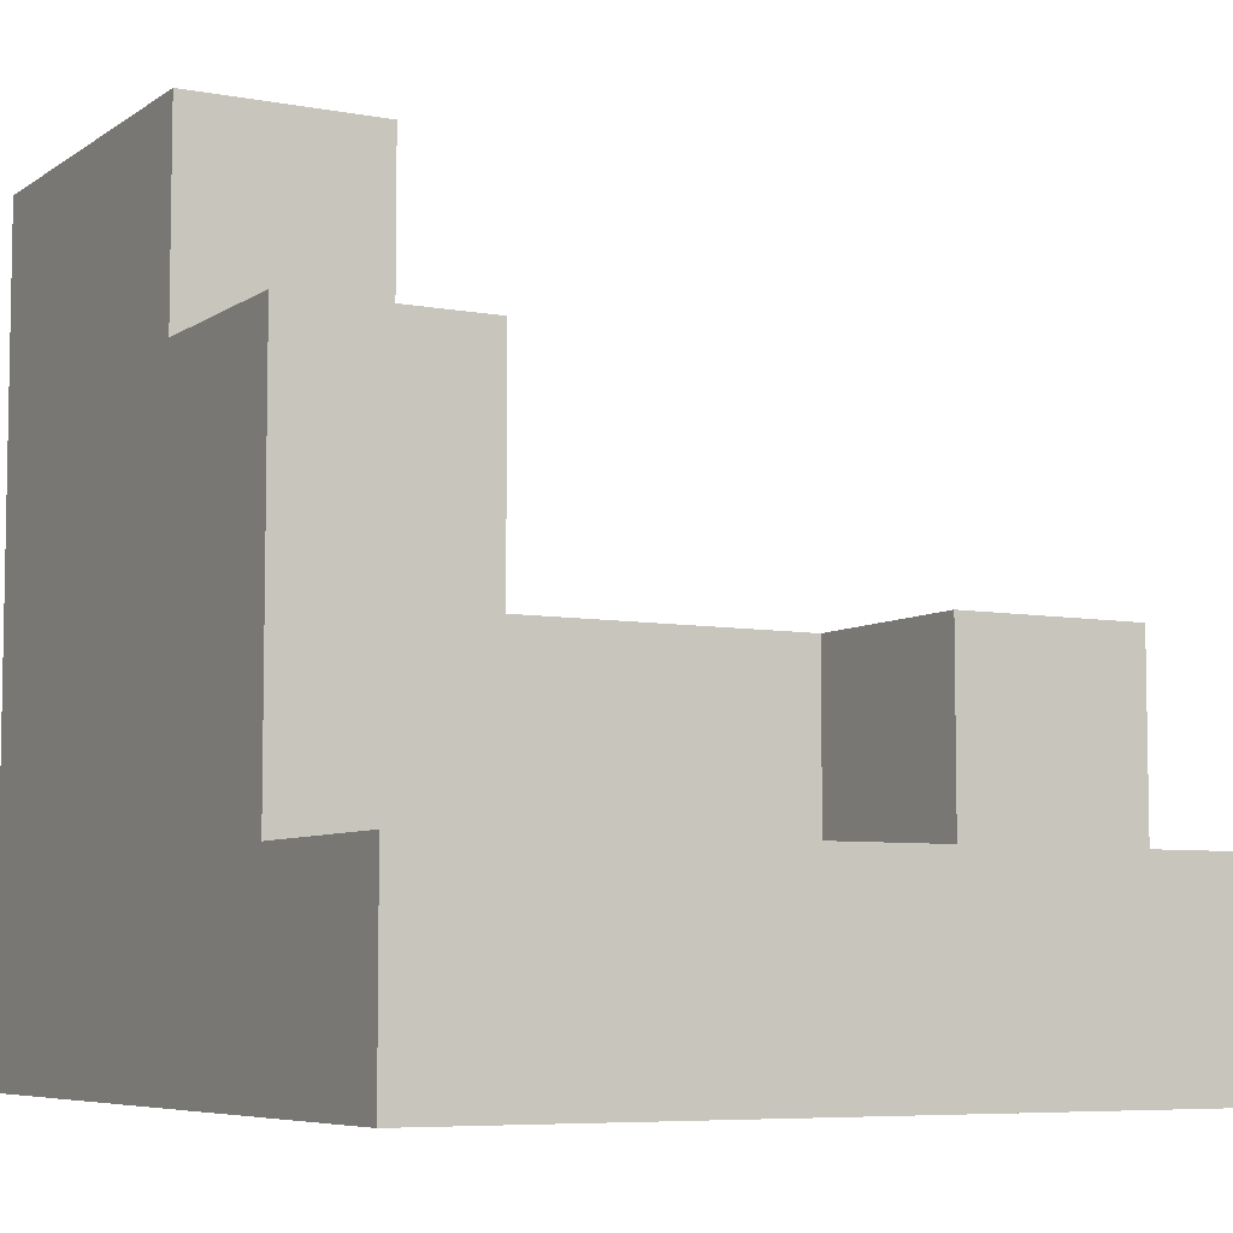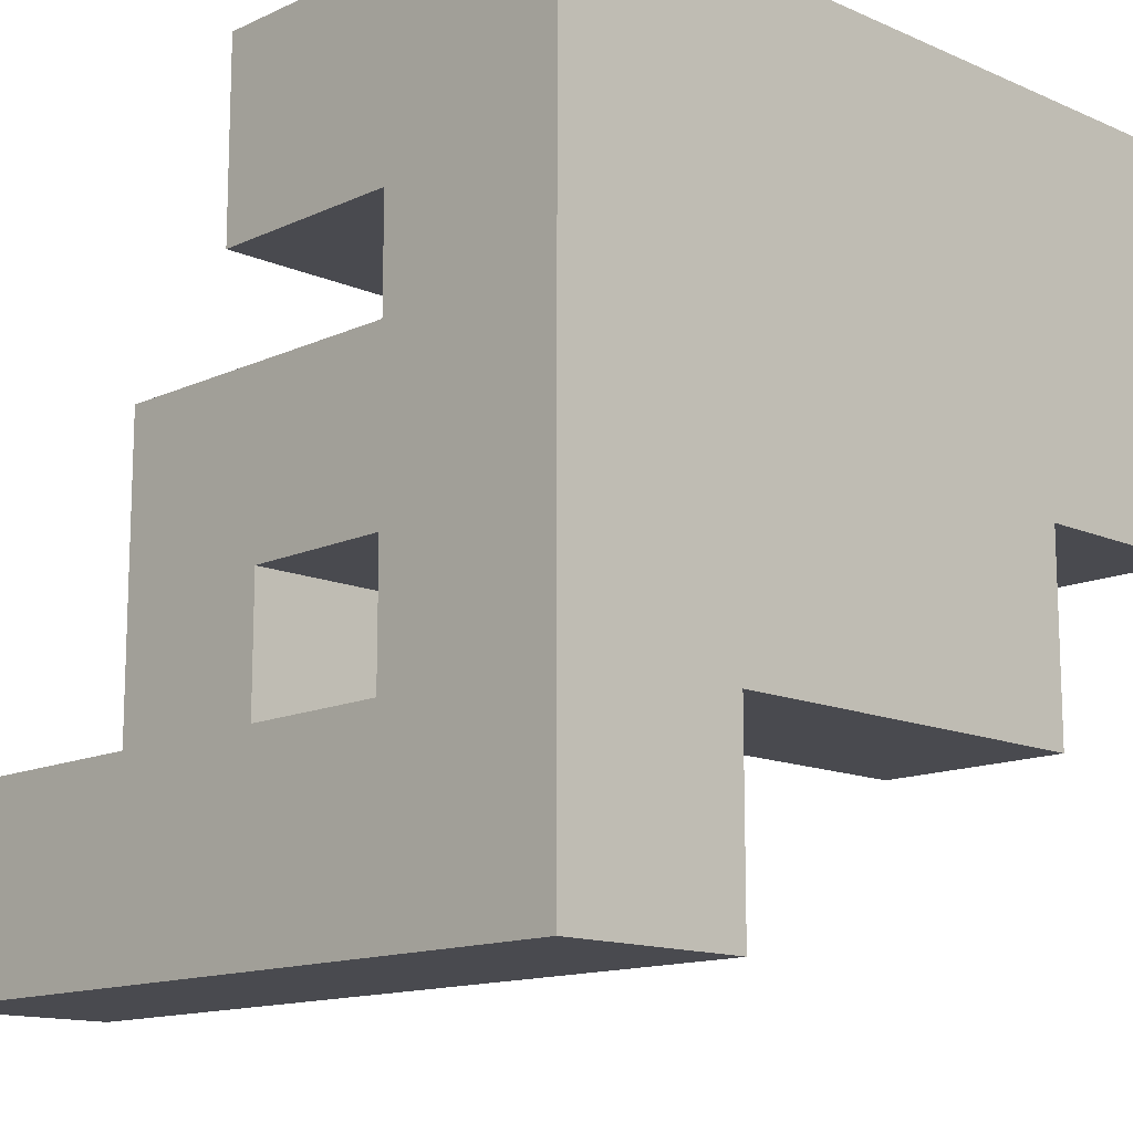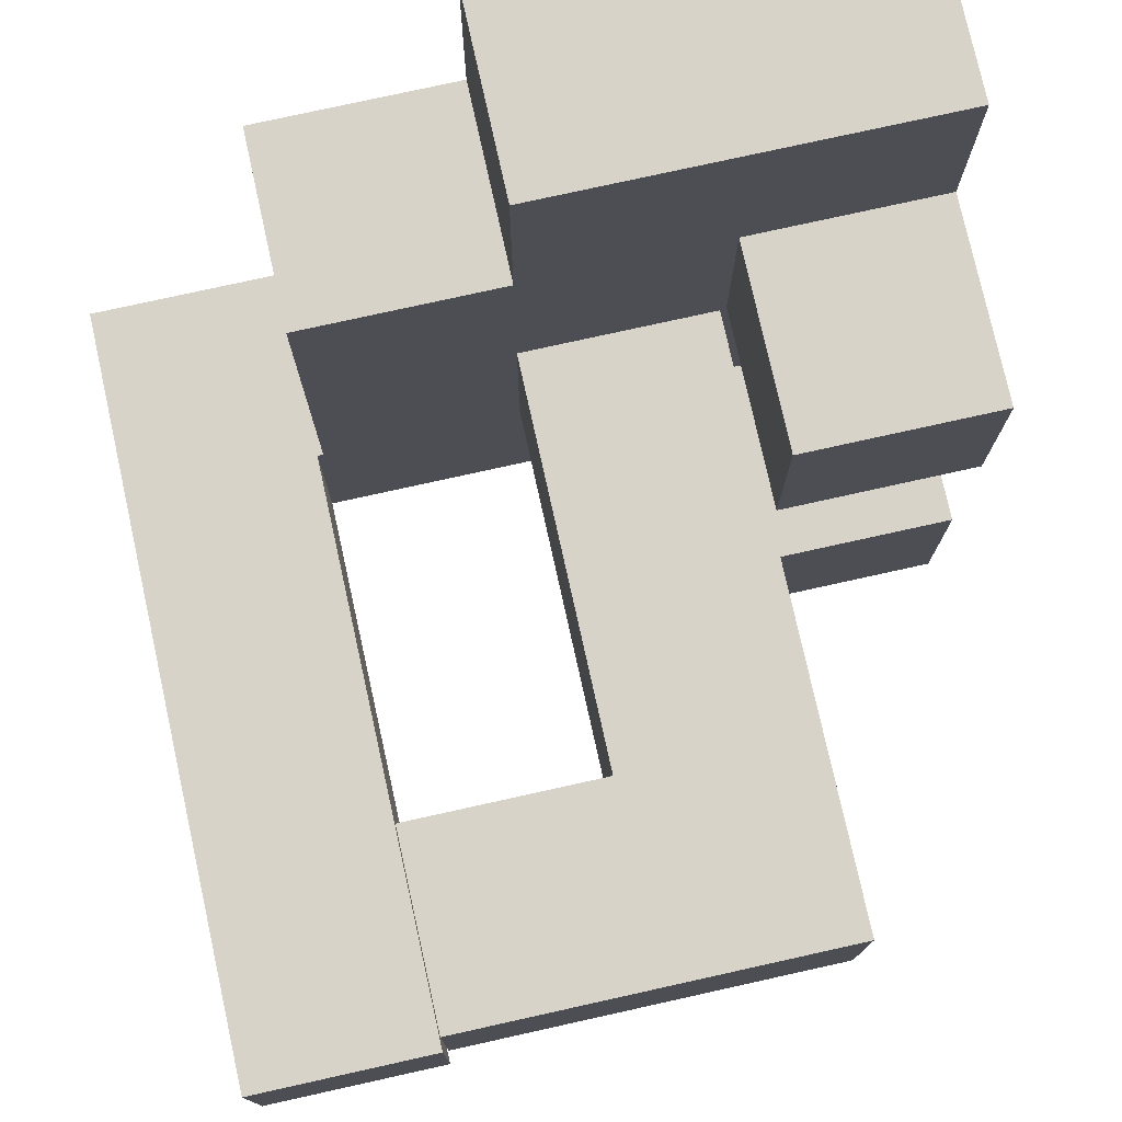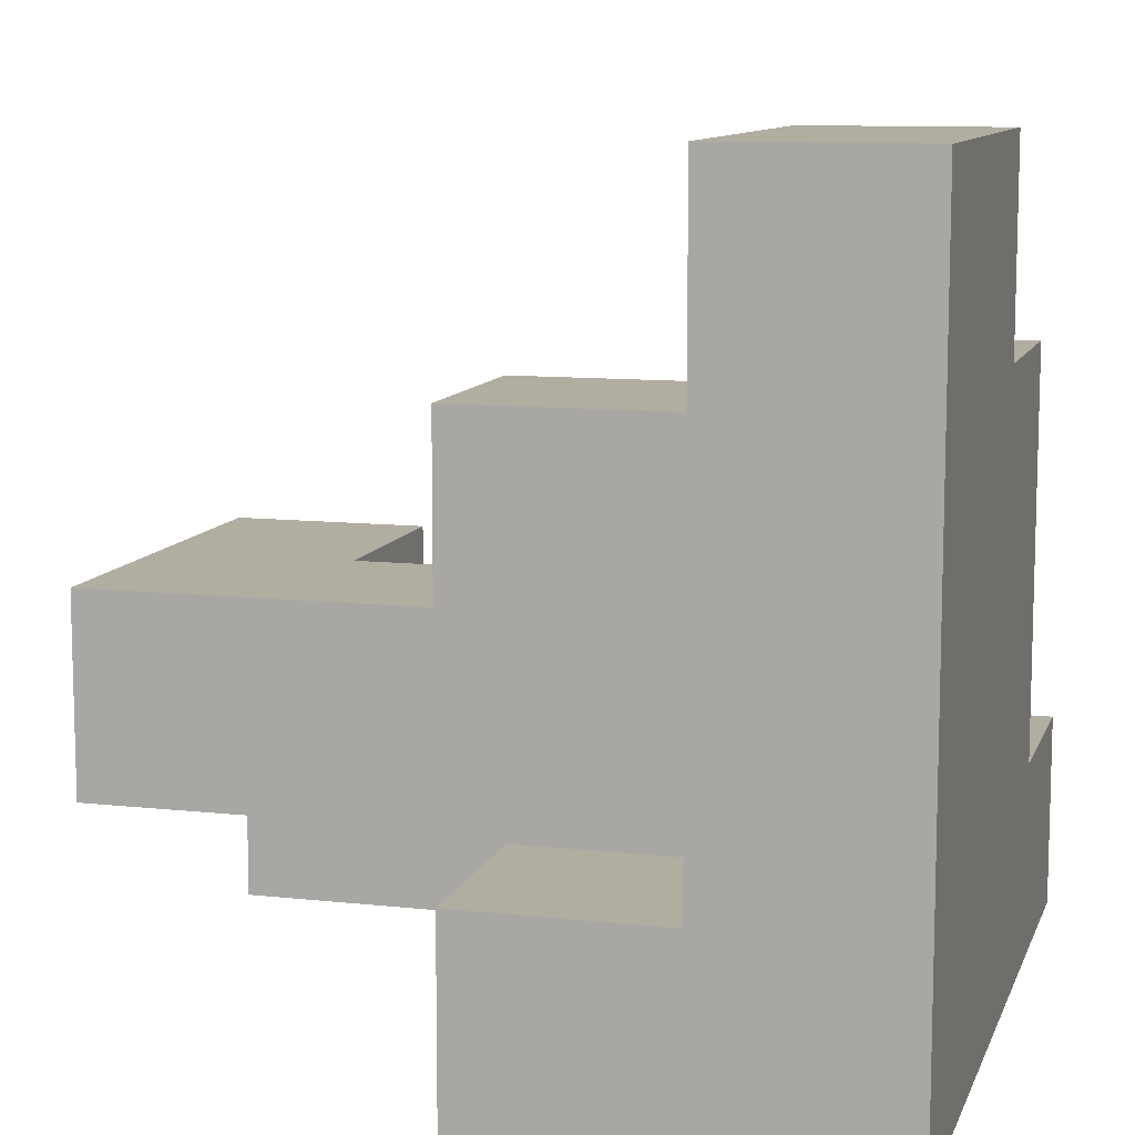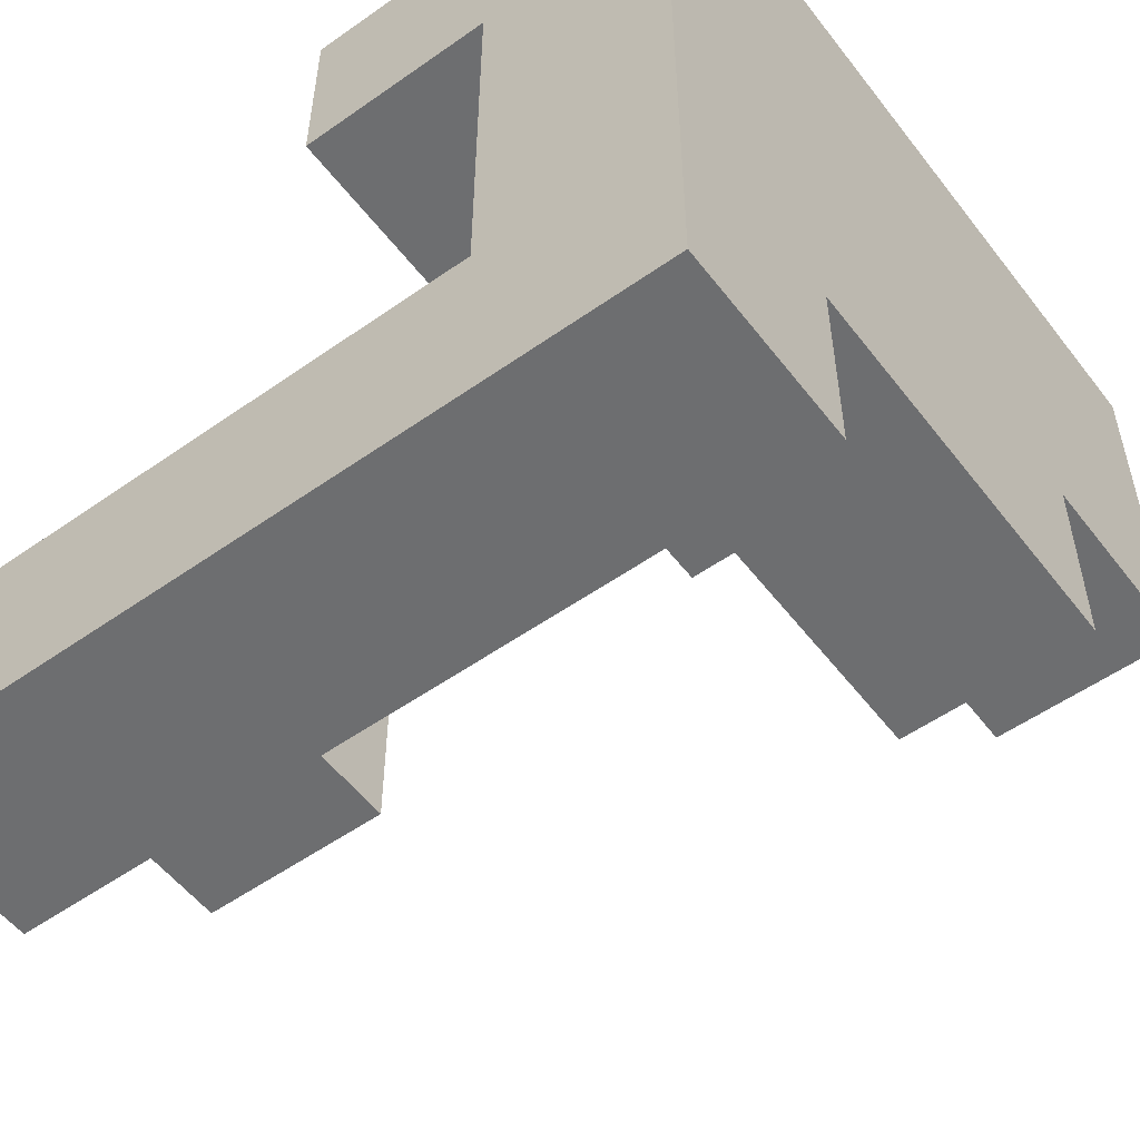
<metadata>
{"format":"obj","ext":"obj","renderer":"f3d","projection":"perspective","resolution":1024,"background":"white","views":[{"elev":-6.6,"azim":-28.9,"up":"+Z"},{"elev":-13.6,"azim":-134.3,"up":"+Y"},{"elev":77.0,"azim":77.5,"up":"+Z"},{"elev":10.3,"azim":-164.4,"up":"+Z"},{"elev":-54.2,"azim":-143.2,"up":"+Y"}]}
</metadata>
<code>
v 0.5075 0 -0.4925
v 0.5075 0 -0.0075
v 0.5075 0.0075 -0.0075
v 0.5075 0.0075 -0.4925
v 0.9925 0 -0.4925
v 0.9925 0.0075 -0.4925
v 0.9925 0.0075 -0.0075
v 0.9925 0 -0.0075
v 0.9925 0.4925 -0.4925
v 0.9925 0.4925 -0.0075
v 0.5 0.0075 -0.4925
v 0.5 0.0075 -0.0075
v 0.5 0.4925 -0.4925
v 0.5 0.4925 -0.0075
v 0.5075 0.4925 -0.0075
v 0.5075 0.4925 -0.4925
v 0 0.0075 -0.4925
v 0.0075 0.0075 -0.4925
v 0.0075 0.0075 -0.0075
v 0 0.0075 -0.0075
v 0.4925 0.0075 -0.4925
v 0.4925 0.0075 -0.0075
v 0 0.4925 -0.4925
v 0 0.4925 -0.0075
v 0.0075 0.4925 -0.0075
v 0.0075 0.4925 -0.4925
v 0.4925 0.4925 -0.0075
v 0.4925 0.4925 -0.4925
v -0.5 0.0075 -0.4925
v -0.4925 0.0075 -0.4925
v -0.4925 0.0075 -0.0075
v -0.5 0.0075 -0.0075
v -0.0075 0.0075 -0.4925
v -0.0075 0.0075 -0.0075
v -0.5 0.4925 -0.4925
v -0.5 0.4925 -0.0075
v -0.4925 0.4925 -0.0075
v -0.4925 0.4925 -0.4925
v -0.0075 0.4925 -0.0075
v -0.0075 0.4925 -0.4925
v -0.9925 0 -0.5
v -0.9925 0 -0.4925
v -0.9925 0.0075 -0.4925
v -0.9925 0.0075 -0.5
v -0.9925 0.4925 -0.4925
v -0.9925 0.4925 -0.5
v -0.9925 0.5 -0.4925
v -0.9925 0.5 -0.5
v -0.9925 0 -0.0075
v -0.9925 0.0075 -0.0075
v -0.9925 0.4925 -0.0075
v -0.9925 0.5 -0.0075
v -0.9925 0 0
v -0.9925 0.0075 0
v -0.9925 0.4925 0
v -0.9925 0.5 0
v -0.5075 0 -0.5
v -0.5075 0.0075 -0.5
v -0.5075 0.0075 -0.4925
v -0.5075 0 -0.4925
v -0.5075 0.4925 -0.5
v -0.5075 0.4925 -0.4925
v -0.5075 0.5 -0.5
v -0.5075 0.5 -0.4925
v -0.5075 0.0075 -0.0075
v -0.5075 0 -0.0075
v -0.5075 0.5 -0.0075
v -0.5075 0.4925 -0.0075
v -0.5075 0.0075 0
v -0.5075 0 0
v -0.5075 0.4925 0
v -0.5075 0.5 0
v 0.5075 -0.4925 -0.4925
v 0.5075 -0.4925 -0.0075
v 0.5075 -0.0075 -0.0075
v 0.5075 -0.0075 -0.4925
v 0.9925 -0.4925 -0.4925
v 0.9925 -0.0075 -0.4925
v 0.9925 -0.0075 -0.0075
v 0.9925 -0.4925 -0.0075
v -0.9925 0 -0.9925
v -0.9925 0 -0.5075
v -0.9925 0.0075 -0.5075
v -0.9925 0.0075 -0.9925
v -0.9925 0.4925 -0.5075
v -0.9925 0.4925 -0.9925
v -0.9925 0.5 -0.5075
v -0.9925 0.5 -0.9925
v -0.5075 0 -0.9925
v -0.5075 0.0075 -0.9925
v -0.5075 0.0075 -0.5075
v -0.5075 0 -0.5075
v -0.5075 0.4925 -0.9925
v -0.5075 0.4925 -0.5075
v -0.5075 0.5 -0.9925
v -0.5075 0.5 -0.5075
v -0.9925 -0.5 -0.9925
v -0.9925 -0.5 -0.5075
v -0.9925 -0.4925 -0.5075
v -0.9925 -0.4925 -0.9925
v -0.9925 -0.0075 -0.5075
v -0.9925 -0.0075 -0.9925
v -0.9925 -0.4925 -0.5
v -0.9925 -0.0075 -0.5
v -0.5075 -0.5 -0.9925
v -0.5075 -0.4925 -0.9925
v -0.5075 -0.4925 -0.5075
v -0.5075 -0.5 -0.5075
v -0.5075 -0.0075 -0.9925
v -0.5075 -0.0075 -0.5075
v -0.5075 -0.0075 -0.5
v -0.5075 -0.4925 -0.5
v -0.9925 -0.9925 -0.9925
v -0.9925 -0.9925 -0.5075
v -0.9925 -0.5075 -0.5075
v -0.9925 -0.5075 -0.9925
v -0.5075 -0.5075 -0.9925
v -0.5075 -0.5075 -0.5075
v -0.5075 -0.9925 -0.9925
v -0.5075 -0.9925 -0.5075
v -0.5 -0.9925 -0.9925
v -0.5 -0.9925 -0.5075
v -0.5 -0.5075 -0.5075
v -0.5 -0.5075 -0.9925
v -0.4925 -0.9925 -0.9925
v -0.4925 -0.9925 -0.5075
v -0.0075 -0.9925 -0.9925
v -0.0075 -0.9925 -0.5075
v 0 -0.9925 -0.9925
v 0 -0.9925 -0.5075
v -0.4925 -0.5075 -0.5075
v -0.4925 -0.5075 -0.9925
v -0.0075 -0.5075 -0.5075
v -0.0075 -0.5075 -0.9925
v 0 -0.5075 -0.5075
v 0 -0.5075 -0.9925
v -0.9925 -0.4925 -0.4925
v -0.9925 -0.0075 -0.4925
v -0.9925 -0.4925 -0.0075
v -0.9925 -0.0075 -0.0075
v -0.9925 -0.4925 0
v -0.9925 -0.0075 0
v -0.5075 -0.0075 -0.4925
v -0.5075 -0.4925 -0.4925
v -0.5075 -0.0075 -0.0075
v -0.5075 -0.4925 -0.0075
v -0.5075 -0.0075 0
v -0.5075 -0.4925 0
v 0.0075 -0.9925 -0.9925
v 0.0075 -0.9925 -0.5075
v 0.4925 -0.9925 -0.9925
v 0.4925 -0.9925 -0.5075
v 0.5 -0.9925 -0.9925
v 0.5 -0.9925 -0.5075
v 0.0075 -0.5075 -0.5075
v 0.0075 -0.5075 -0.9925
v 0.4925 -0.5075 -0.5075
v 0.4925 -0.5075 -0.9925
v 0.5 -0.5075 -0.5075
v 0.5 -0.5075 -0.9925
v 0.9925 -0.9925 -0.9925
v 0.9925 -0.5075 -0.9925
v 0.9925 -0.5075 -0.5075
v 0.9925 -0.9925 -0.5075
v 0.5075 -0.9925 -0.9925
v 0.5075 -0.9925 -0.5075
v 0.5075 -0.5075 -0.5075
v 0.5075 -0.5075 -0.9925
v -0.9925 0 0.0075
v -0.9925 0.0075 0.0075
v -0.9925 0.4925 0.0075
v -0.9925 0.5 0.0075
v -0.9925 0 0.4925
v -0.9925 0.0075 0.4925
v -0.9925 0.4925 0.4925
v -0.9925 0.5 0.4925
v -0.9925 0.0075 0.5
v -0.9925 0.4925 0.5
v -0.9925 0.5 0.5
v -0.5075 0.0075 0.0075
v -0.5075 0 0.0075
v -0.5075 0.4925 0.0075
v -0.5075 0.5 0.0075
v -0.5075 0.0075 0.4925
v -0.5075 0 0.4925
v -0.5075 0.4925 0.4925
v -0.5075 0.5 0.4925
v -0.5075 0.4925 0.5
v -0.5075 0.0075 0.5
v -0.5075 0.5 0.5
v -0.9925 0.5075 -0.5075
v -0.9925 0.5075 -0.9925
v -0.9925 0.9925 -0.5075
v -0.9925 0.9925 -0.9925
v -0.9925 0.5075 -0.5
v -0.9925 0.9925 -0.5
v -0.5075 0.5075 -0.9925
v -0.5075 0.5075 -0.5075
v -0.5075 0.5075 -0.5
v -0.5075 0.9925 -0.5075
v -0.5075 0.9925 -0.5
v -0.5 0.5075 -0.9925
v -0.5 0.5075 -0.5075
v -0.5075 0.9925 -0.9925
v -0.5 0.9925 -0.5075
v -0.5 0.9925 -0.9925
v -0.9925 0.5075 0.0075
v -0.9925 0.5075 0
v -0.9925 0.9925 0.0075
v -0.9925 0.9925 0
v -0.9925 0.5075 0.4925
v -0.9925 0.9925 0.4925
v -0.9925 0.5075 0.5
v -0.9925 0.9925 0.5
v -0.5075 0.5075 0
v -0.5075 0.5075 0.0075
v -0.5075 0.9925 0
v -0.5075 0.9925 0.0075
v -0.5075 0.5075 0.4925
v -0.5075 0.5075 0.5
v -0.5075 0.9925 0.4925
v -0.5075 0.9925 0.5
v -0.5 0.5075 0.0075
v -0.5 0.5075 0.4925
v -0.5 0.9925 0.4925
v -0.5 0.9925 0.0075
v -0.0075 0.5075 -0.9925
v -0.0075 0.9925 -0.9925
v -0.0075 0.9925 -0.5075
v -0.0075 0.5075 -0.5075
v -0.4925 0.5075 -0.9925
v -0.4925 0.5075 -0.5075
v -0.4925 0.9925 -0.5075
v -0.4925 0.9925 -0.9925
v -0.9925 0.5 0.5075
v -0.9925 0.5075 0.5075
v -0.9925 0.9925 0.5075
v -0.9925 0.5 0.9925
v -0.9925 0.5075 0.9925
v -0.9925 0.9925 0.9925
v -0.5075 0.5075 0.5075
v -0.5075 0.5 0.5075
v -0.5075 0.9925 0.5075
v -0.5075 0.5075 0.9925
v -0.5075 0.5 0.9925
v -0.5075 0.9925 0.9925
v -0.9925 0.5075 -0.4925
v -0.9925 0.9925 -0.4925
v -0.9925 0.5075 -0.0075
v -0.9925 0.9925 -0.0075
v -0.5075 0.5075 -0.4925
v -0.5075 0.9925 -0.4925
v -0.5075 0.5075 -0.0075
v -0.5075 0.9925 -0.0075
v -0.9925 -0.4925 0.0075
v -0.9925 -0.0075 0.0075
v -0.9925 -0.4925 0.4925
v -0.9925 -0.0075 0.4925
v -0.5075 -0.0075 0.0075
v -0.5075 -0.4925 0.0075
v -0.5075 -0.0075 0.4925
v -0.5075 -0.4925 0.4925
v -0.9925 0.0075 0.5075
v -0.9925 0.4925 0.5075
v -0.9925 0.0075 0.9925
v -0.9925 0.4925 0.9925
v -0.5075 0.4925 0.5075
v -0.5075 0.0075 0.5075
v -0.5075 0.4925 0.9925
v -0.5075 0.0075 0.9925
v -0.0075 0.5075 0.0075
v -0.0075 0.9925 0.0075
v -0.0075 0.9925 0.4925
v -0.0075 0.5075 0.4925
v -0.4925 0.5075 0.0075
v -0.4925 0.5075 0.4925
v -0.4925 0.9925 0.4925
v -0.4925 0.9925 0.0075
f 1 2 3 4
f 5 6 7 8
f 6 9 10 7
f 11 4 3 12
f 13 14 15 16
f 16 15 10 9
f 1 4 6 5
f 11 13 16 4
f 4 16 9 6
f 2 8 7 3
f 12 3 15 14
f 3 7 10 15
f 17 18 19 20
f 18 21 22 19
f 21 11 12 22
f 23 24 25 26
f 26 25 27 28
f 28 27 14 13
f 17 23 26 18
f 18 26 28 21
f 21 28 13 11
f 20 19 25 24
f 19 22 27 25
f 22 12 14 27
f 29 30 31 32
f 30 33 34 31
f 33 17 20 34
f 35 36 37 38
f 38 37 39 40
f 40 39 24 23
f 29 35 38 30
f 30 38 40 33
f 33 40 23 17
f 32 31 37 36
f 31 34 39 37
f 34 20 24 39
f 41 42 43 44
f 44 43 45 46
f 46 45 47 48
f 42 49 50 43
f 43 50 51 45
f 45 51 52 47
f 49 53 54 50
f 50 54 55 51
f 51 55 56 52
f 57 58 59 60
f 58 61 62 59
f 61 63 64 62
f 60 59 65 66
f 62 64 67 68
f 66 65 69 70
f 65 68 71 69
f 68 67 72 71
f 59 29 32 65
f 62 68 36 35
f 59 62 35 29
f 65 32 36 68
f 73 74 75 76
f 76 75 2 1
f 77 78 79 80
f 78 5 8 79
f 73 77 80 74
f 73 76 78 77
f 76 1 5 78
f 74 80 79 75
f 75 79 8 2
f 81 82 83 84
f 84 83 85 86
f 86 85 87 88
f 82 41 44 83
f 83 44 46 85
f 85 46 48 87
f 89 90 91 92
f 90 93 94 91
f 93 95 96 94
f 92 91 58 57
f 91 94 61 58
f 94 96 63 61
f 81 84 90 89
f 84 86 93 90
f 86 88 95 93
f 97 98 99 100
f 100 99 101 102
f 102 101 82 81
f 99 103 104 101
f 101 104 41 82
f 105 106 107 108
f 106 109 110 107
f 109 89 92 110
f 107 110 111 112
f 110 92 57 111
f 99 107 112 103
f 97 100 106 105
f 100 102 109 106
f 102 81 89 109
f 98 108 107 99
f 113 114 115 116
f 116 115 98 97
f 117 105 108 118
f 113 119 120 114
f 119 121 122 120
f 117 118 123 124
f 113 116 117 119
f 119 117 124 121
f 116 97 105 117
f 114 120 118 115
f 120 122 123 118
f 115 118 108 98
f 121 125 126 122
f 125 127 128 126
f 127 129 130 128
f 124 123 131 132
f 132 131 133 134
f 134 133 135 136
f 121 124 132 125
f 125 132 134 127
f 127 134 136 129
f 122 126 131 123
f 126 128 133 131
f 128 130 135 133
f 103 137 138 104
f 104 138 42 41
f 137 139 140 138
f 138 140 49 42
f 139 141 142 140
f 140 142 53 49
f 112 111 143 144
f 111 57 60 143
f 144 143 145 146
f 143 60 66 145
f 146 145 147 148
f 145 66 70 147
f 103 112 144 137
f 137 144 146 139
f 139 146 148 141
f 129 149 150 130
f 149 151 152 150
f 151 153 154 152
f 136 135 155 156
f 156 155 157 158
f 158 157 159 160
f 129 136 156 149
f 149 156 158 151
f 151 158 160 153
f 130 150 155 135
f 150 152 157 155
f 152 154 159 157
f 161 162 163 164
f 153 165 166 154
f 165 161 164 166
f 160 159 167 168
f 168 167 163 162
f 153 160 168 165
f 165 168 162 161
f 154 166 167 159
f 166 164 163 167
f 53 169 170 54
f 54 170 171 55
f 55 171 172 56
f 169 173 174 170
f 170 174 175 171
f 171 175 176 172
f 174 177 178 175
f 175 178 179 176
f 70 69 180 181
f 69 71 182 180
f 71 72 183 182
f 181 180 184 185
f 180 182 186 184
f 182 183 187 186
f 184 186 188 189
f 186 187 190 188
f 174 184 189 177
f 173 185 184 174
f 88 87 191 192
f 192 191 193 194
f 87 48 195 191
f 191 195 196 193
f 95 197 198 96
f 96 198 199 63
f 198 200 201 199
f 197 202 203 198
f 194 193 200 204
f 193 196 201 200
f 204 200 205 206
f 88 192 197 95
f 192 194 204 197
f 197 204 206 202
f 198 203 205 200
f 56 172 207 208
f 208 207 209 210
f 172 176 211 207
f 207 211 212 209
f 176 179 213 211
f 211 213 214 212
f 72 215 216 183
f 215 217 218 216
f 183 216 219 187
f 187 219 220 190
f 219 221 222 220
f 216 223 224 219
f 210 209 218 217
f 209 212 221 218
f 212 214 222 221
f 218 221 225 226
f 216 218 226 223
f 219 224 225 221
f 227 228 229 230
f 202 231 232 203
f 231 227 230 232
f 206 205 233 234
f 234 233 229 228
f 202 206 234 231
f 231 234 228 227
f 203 232 233 205
f 232 230 229 233
f 179 235 236 213
f 213 236 237 214
f 235 238 239 236
f 236 239 240 237
f 190 220 241 242
f 220 222 243 241
f 242 241 244 245
f 241 243 246 244
f 214 237 243 222
f 237 240 246 243
f 238 245 244 239
f 239 244 246 240
f 48 47 247 195
f 195 247 248 196
f 47 52 249 247
f 247 249 250 248
f 52 56 208 249
f 249 208 210 250
f 63 199 251 64
f 199 201 252 251
f 64 251 253 67
f 251 252 254 253
f 67 253 215 72
f 253 254 217 215
f 196 248 252 201
f 248 250 254 252
f 250 210 217 254
f 141 255 256 142
f 142 256 169 53
f 255 257 258 256
f 256 258 173 169
f 148 147 259 260
f 147 70 181 259
f 260 259 261 262
f 259 181 185 261
f 141 148 260 255
f 255 260 262 257
f 257 262 261 258
f 258 261 185 173
f 177 263 264 178
f 178 264 235 179
f 263 265 266 264
f 264 266 238 235
f 189 188 267 268
f 188 190 242 267
f 268 267 269 270
f 267 242 245 269
f 177 189 268 263
f 263 268 270 265
f 265 270 269 266
f 266 269 245 238
f 271 272 273 274
f 223 275 276 224
f 275 271 274 276
f 226 225 277 278
f 278 277 273 272
f 223 226 278 275
f 275 278 272 271
f 224 276 277 225
f 276 274 273 277

</code>
